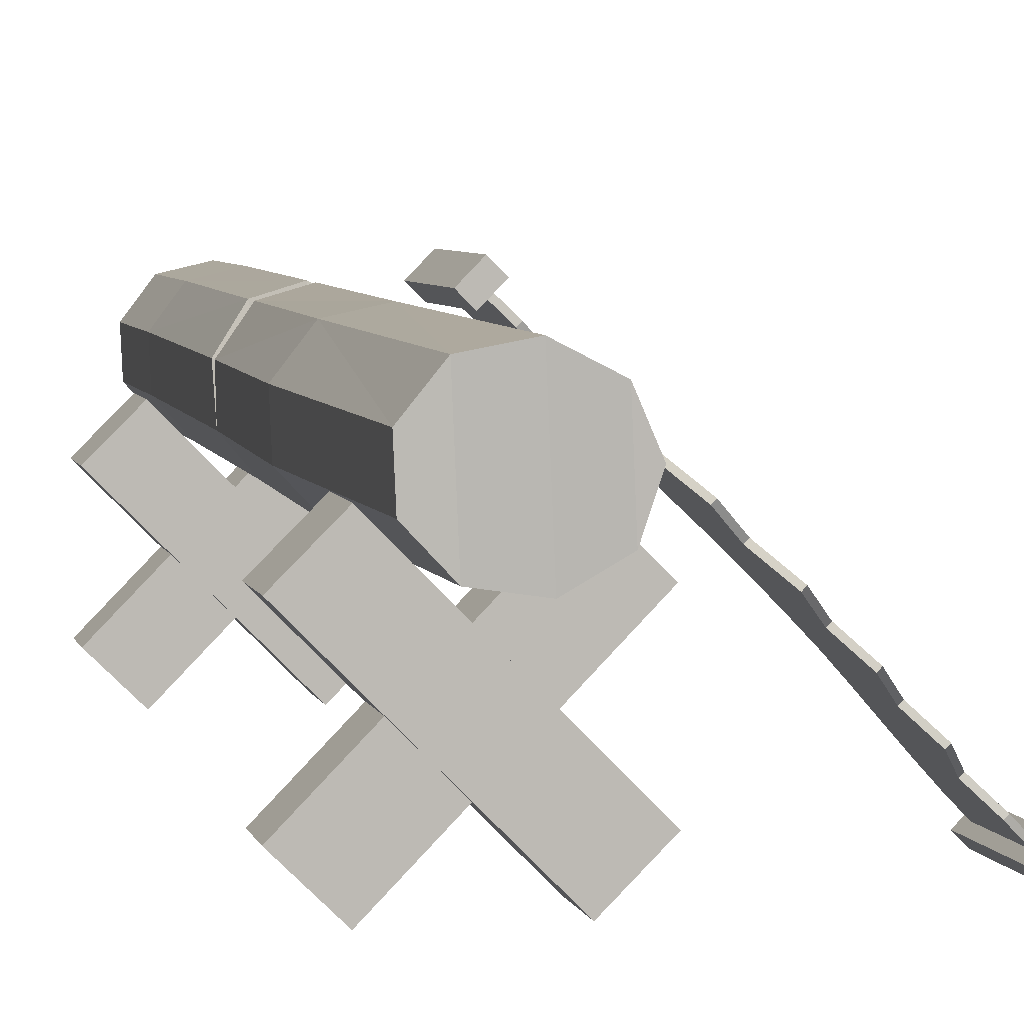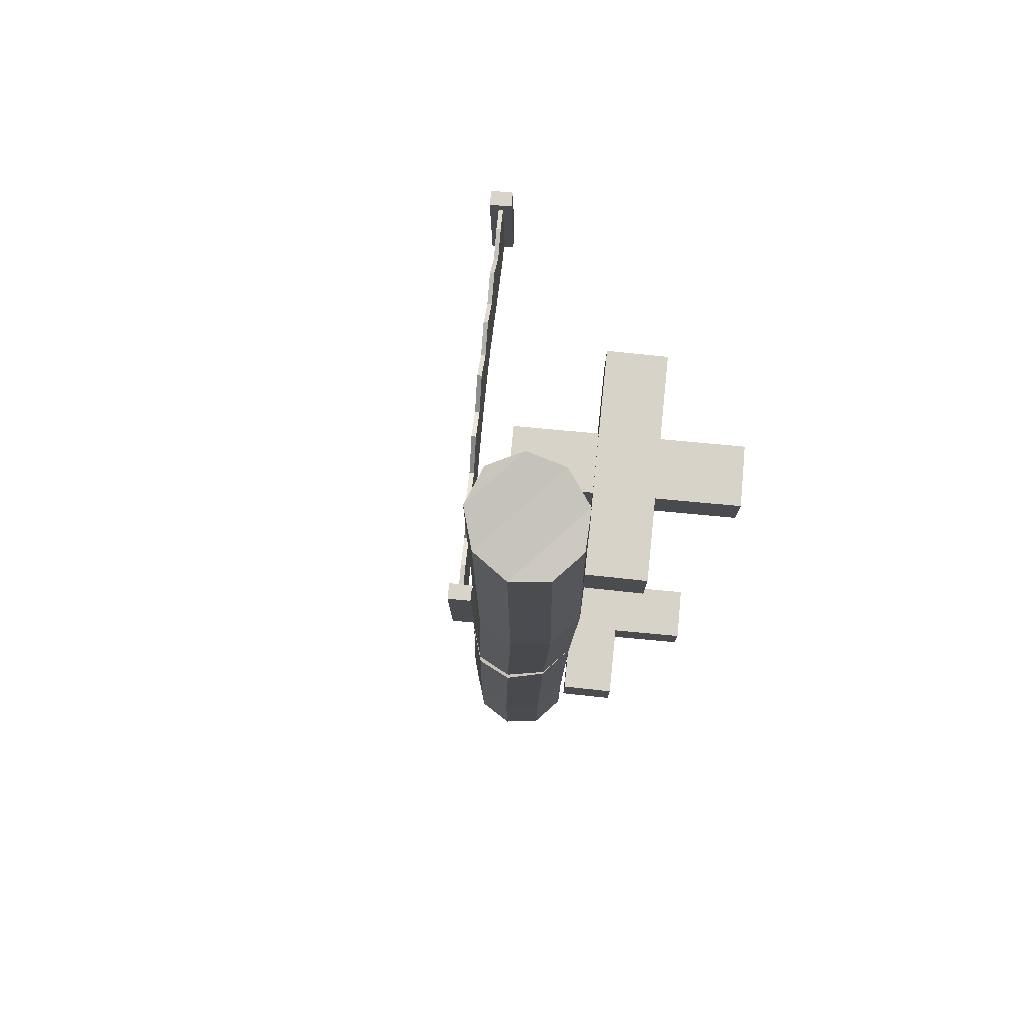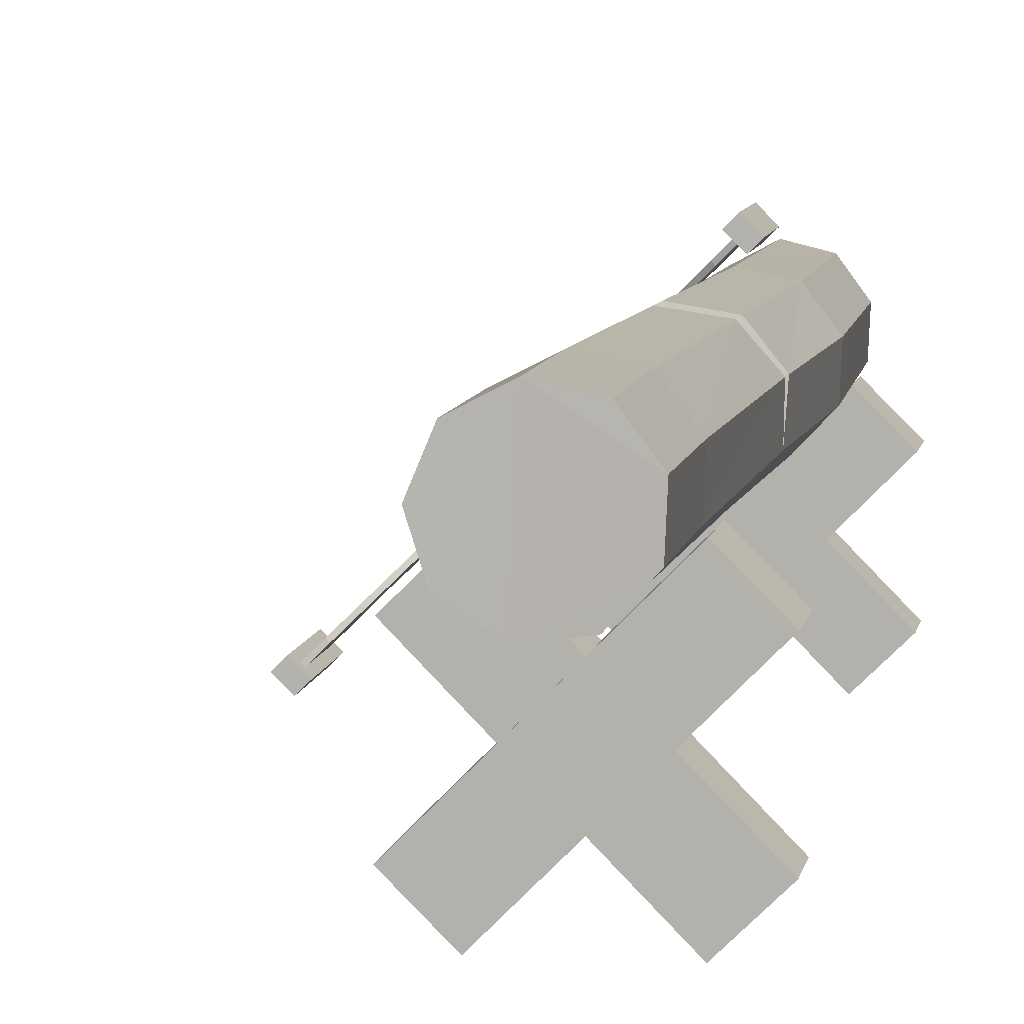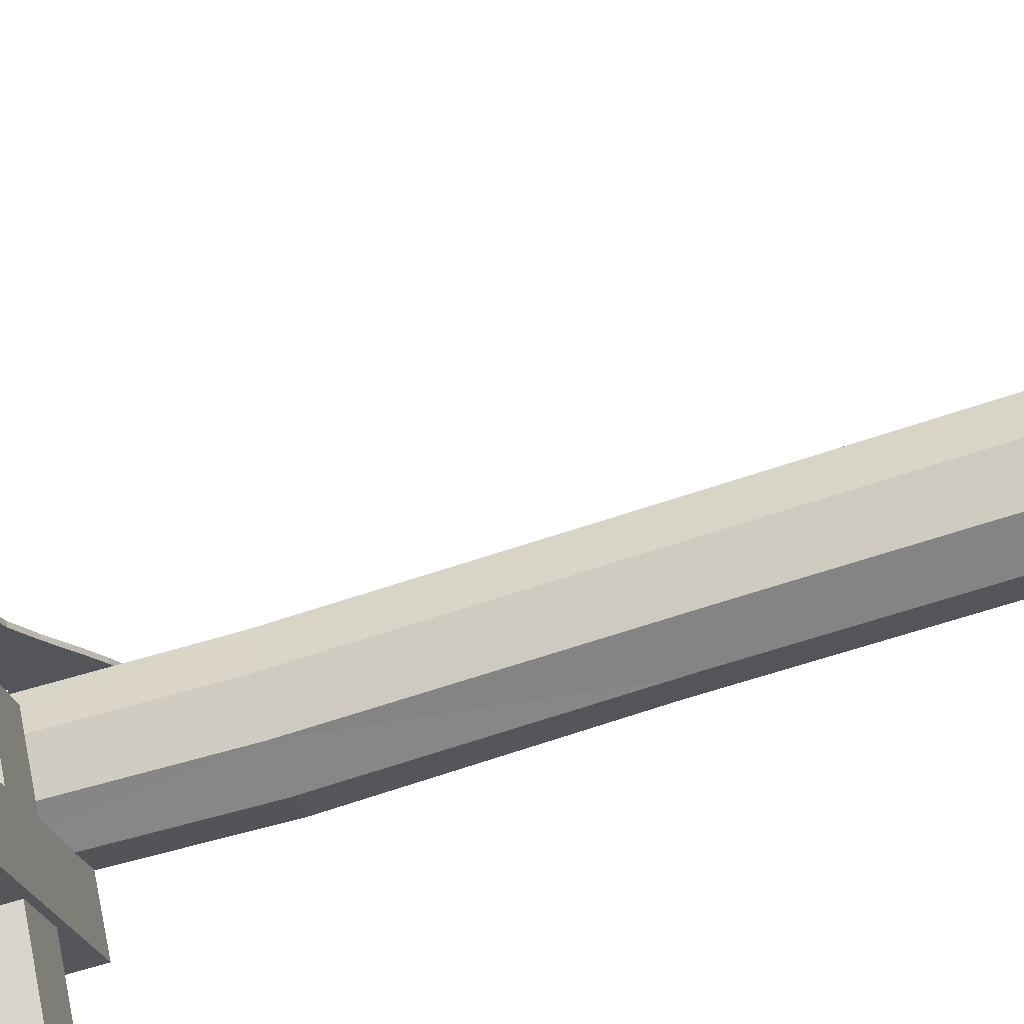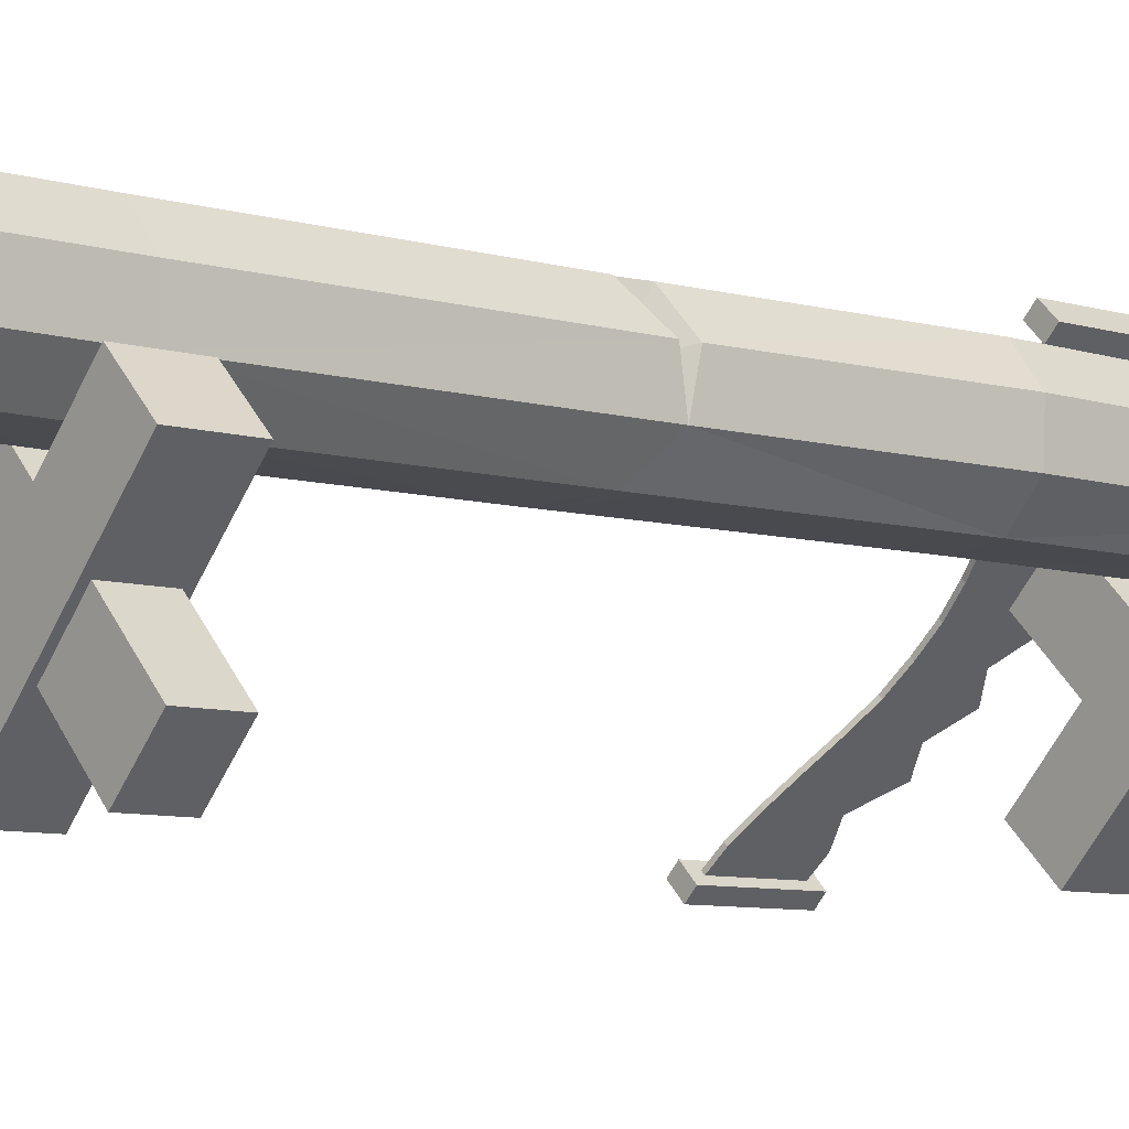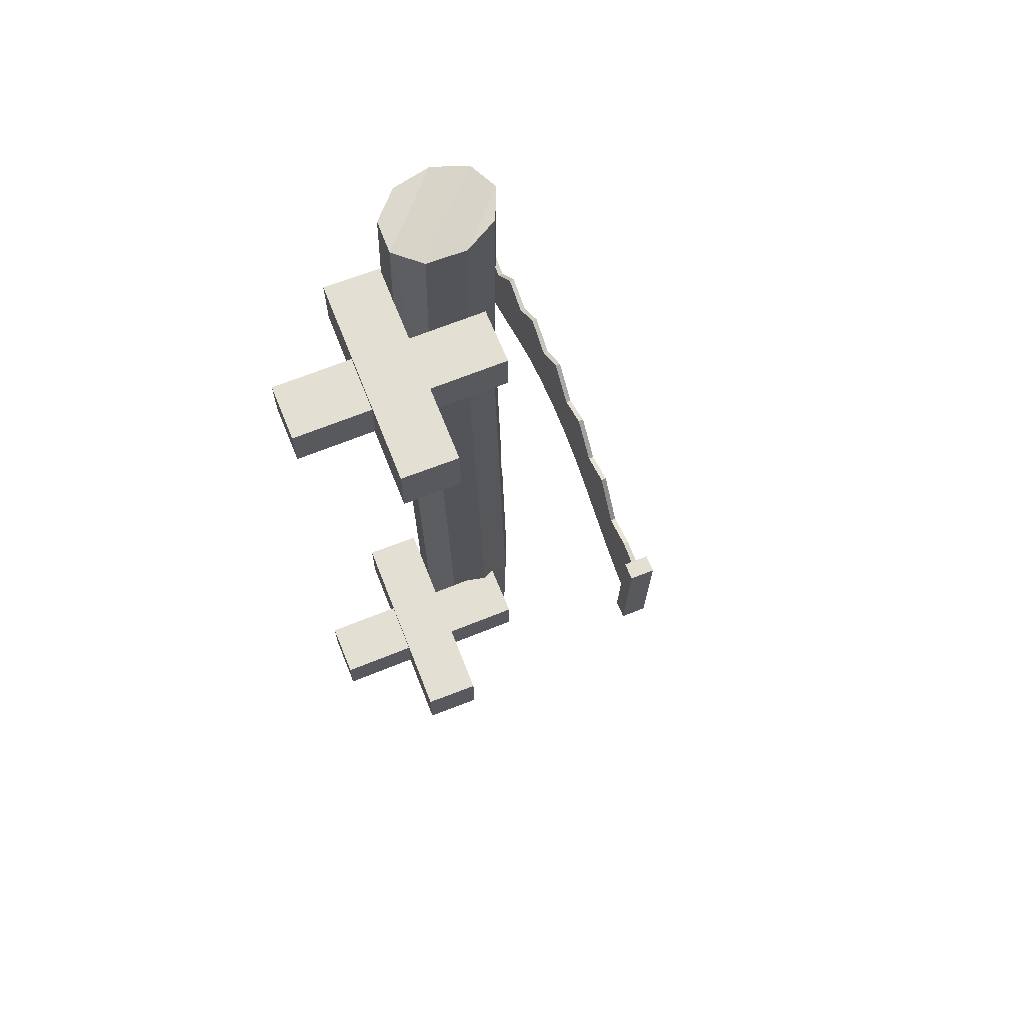
<metadata>
{"format":"obj","ext":"obj","renderer":"f3d","projection":"perspective","resolution":1024,"background":"white","views":[{"elev":5.7,"azim":-13.2,"up":"+Y"},{"elev":76.0,"azim":-129.3,"up":"+Z"},{"elev":7.7,"azim":-169.6,"up":"+Y"},{"elev":-68.8,"azim":107.1,"up":"+Y"},{"elev":-8.0,"azim":-129.5,"up":"+Y"},{"elev":66.7,"azim":23.2,"up":"+Z"}]}
</metadata>
<code>
o Sawmill_saw_Cube.363
v -0.172 0.05563 0.6453
v 0.0991 0.3301 0.6453
v -0.172 0.05563 0.5644
v 0.0991 0.3301 0.5644
v -0.0991 -0.01631 0.6453
v 0.172 0.2582 0.6453
v -0.0991 -0.01631 0.5644
v 0.172 0.2582 0.5644
v 0.172 0.05563 0.656
v -0.0991 0.3301 0.656
v 0.172 0.05563 0.5536
v -0.0991 0.3301 0.5536
v 0.0991 -0.01631 0.656
v -0.172 0.2582 0.656
v 0.0991 -0.01631 0.5536
v -0.172 0.2582 0.5536
v -0.172 0.05563 -0.5625
v 0.0991 0.3301 -0.5625
v -0.172 0.05563 -0.6435
v 0.0991 0.3301 -0.6435
v -0.0991 -0.01631 -0.5625
v 0.172 0.2582 -0.5625
v -0.0991 -0.01631 -0.6435
v 0.172 0.2582 -0.6435
v 0.172 0.05563 -0.5518
v -0.0991 0.3301 -0.5518
v 0.172 0.05563 -0.6542
v -0.0991 0.3301 -0.6542
v 0.0991 -0.01631 -0.5518
v -0.172 0.2582 -0.5518
v 0.0991 -0.01631 -0.6542
v -0.172 0.2582 -0.6542
v 0.1083 0.3754 -0.8364
v 0.09957 0.3754 0.8682
v 0.08127 0.4405 -0.835
v 0.07385 0.4387 0.8613
v 0.01875 0.4727 -0.8318
v 0.01312 0.4714 0.8399
v -0.04967 0.4573 -0.8292
v -0.05472 0.4568 0.8169
v -0.09211 0.4016 -0.8284
v -0.09703 0.4016 0.8055
v -0.08904 0.3317 -0.8284
v -0.09399 0.3321 0.8055
v -0.0419 0.28 -0.8292
v -0.047 0.2808 0.8169
v 0.02762 0.2706 -0.8318
v 0.02185 0.2722 0.8399
v 0.08707 0.3082 -0.835
v 0.07948 0.3101 0.8613
v 0.1027 0.3756 -0.1872
v 0.07676 0.4409 -0.2046
v 0.01422 0.4739 -0.1796
v -0.05458 0.4582 -0.1269
v -0.0969 0.4019 -0.09091
v -0.09422 0.3318 -0.07848
v -0.04674 0.2795 -0.1146
v 0.02317 0.2698 -0.1606
v 0.08259 0.3082 -0.2046
v 0.08498 0.4411 -0.6203
v 0.02175 0.4737 -0.6112
v -0.04732 0.4579 -0.6026
v -0.09012 0.4017 -0.5983
v -0.08703 0.3312 -0.5983
v -0.03947 0.279 -0.6026
v 0.03071 0.2694 -0.6112
v 0.09085 0.3073 -0.6203
v 0.1124 0.3753 -0.624
v 0.09182 0.3766 0.325
v 0.06516 0.4416 0.325
v 0.003043 0.4747 0.325
v -0.06637 0.4602 0.325
v -0.1106 0.4038 0.325
v -0.1074 0.3319 0.325
v -0.05845 0.2795 0.325
v 0.01197 0.2712 0.325
v 0.07095 0.3096 0.325
v 0.07607 0.4409 -0.1729
v 0.01355 0.474 -0.1257
v -0.05529 0.4583 -0.08249
v -0.09771 0.4021 -0.06604
v 0.04573 0.3743 -0.169
v -0.04744 0.2795 -0.08833
v 0.0225 0.2699 -0.1316
v 0.08189 0.3083 -0.1729
v 0.004776 0.396 -0.1454
v -0.0403 0.3857 -0.114
v -0.06805 0.3488 -0.09678
v -0.06603 0.3028 -0.09678
v 0.06296 0.3316 -0.168
v -0.00985 0.4983 0.6254
v 0.01676 0.5251 0.6247
v -0.01386 0.4976 0.4457
v 0.01275 0.5245 0.445
v 0.00881 0.4798 0.625
v 0.03542 0.5066 0.6243
v 0.004802 0.4791 0.4454
v 0.03141 0.5059 0.4447
v 0.4881 0.004141 0.6161
v 0.5147 0.03096 0.6155
v 0.4841 0.003457 0.4365
v 0.5107 0.03028 0.4358
v 0.5067 -0.01438 0.6158
v 0.5333 0.01244 0.6151
v 0.5027 -0.01506 0.4362
v 0.5293 0.01176 0.4355
v 0.04965 0.4708 0.6116
v 0.5114 0.01243 0.5965
v 0.04649 0.4703 0.4702
v 0.5082 0.01189 0.4551
v 0.08485 0.4355 0.5965
v 0.1217 0.4005 0.6563
v 0.1569 0.3652 0.6381
v 0.1934 0.3301 0.6834
v 0.2284 0.2947 0.6587
v 0.2649 0.2596 0.6993
v 0.2995 0.2242 0.6574
v 0.3355 0.189 0.6808
v 0.37 0.1536 0.6344
v 0.406 0.1184 0.6515
v 0.4401 0.08292 0.5905
v 0.476 0.04772 0.6041
v 0.4728 0.04718 0.4627
v 0.4377 0.0825 0.4801
v 0.4026 0.1178 0.5013
v 0.3676 0.1532 0.5237
v 0.3325 0.1885 0.5432
v 0.2971 0.2238 0.5532
v 0.2617 0.2591 0.5579
v 0.2261 0.2943 0.5545
v 0.1903 0.3296 0.5457
v 0.1544 0.3647 0.5272
v 0.1184 0.3999 0.5059
v 0.08239 0.4351 0.4861
v 0.01499 0.5051 0.6057
v 0.01184 0.5045 0.4643
v 0.04122 0.465 0.4703
v 0.04437 0.4655 0.6117
v 0.4707 0.0424 0.6042
v 0.5061 0.00711 0.5966
v 0.5029 0.006572 0.4552
v 0.07711 0.4298 0.4862
v 0.07958 0.4302 0.5967
v 0.1165 0.3952 0.6564
v 0.1516 0.3598 0.6383
v 0.1881 0.3248 0.6836
v 0.2231 0.2894 0.6588
v 0.2596 0.2543 0.6994
v 0.2942 0.2189 0.6575
v 0.3303 0.1837 0.6809
v 0.3648 0.1483 0.6346
v 0.4007 0.1131 0.6517
v 0.4349 0.0776 0.5907
v 0.4676 0.04186 0.4628
v 0.4324 0.07718 0.4802
v 0.3973 0.1125 0.5014
v 0.3623 0.1479 0.5238
v 0.3272 0.1832 0.5433
v 0.2919 0.2185 0.5533
v 0.2564 0.2538 0.558
v 0.2208 0.289 0.5546
v 0.1851 0.3242 0.5458
v 0.1491 0.3594 0.5273
v 0.1131 0.3946 0.5061
v 0.006563 0.4992 0.4644
v 0.009717 0.4997 0.6058
f 2 3 1
f 4 7 3
f 8 5 7
f 6 1 5
f 11 10 9
f 11 16 12
f 15 14 16
f 9 14 13
f 18 19 17
f 20 23 19
f 24 21 23
f 21 18 17
f 25 28 26
f 31 28 27
f 29 32 31
f 25 30 29
f 92 93 91
f 93 98 97
f 97 96 95
f 95 92 91
f 97 91 93
f 94 96 98
f 100 101 99
f 102 105 101
f 106 103 105
f 104 99 103
f 101 103 99
f 102 104 106
f 2 4 3
f 4 8 7
f 8 6 5
f 6 2 1
f 11 12 10
f 11 15 16
f 15 13 14
f 9 10 14
f 18 20 19
f 20 24 23
f 24 22 21
f 21 22 18
f 25 27 28
f 31 32 28
f 29 30 32
f 25 26 30
f 92 94 93
f 93 94 98
f 97 98 96
f 95 96 92
f 97 95 91
f 94 92 96
f 100 102 101
f 102 106 105
f 106 104 103
f 104 100 99
f 101 105 103
f 102 100 104
f 3 5 1
f 4 6 8
f 9 15 11
f 16 10 12
f 19 21 17
f 20 22 24
f 25 31 27
f 32 26 28
f 3 7 5
f 4 2 6
f 9 13 15
f 16 14 10
f 19 23 21
f 20 18 22
f 25 29 31
f 32 30 26
f 69 36 34
f 70 38 36
f 71 40 38
f 72 42 40
f 74 42 73
f 75 44 74
f 76 46 75
f 77 48 76
f 69 50 77
f 68 59 67
f 66 59 58
f 65 58 57
f 64 57 56
f 64 55 63
f 63 54 62
f 62 53 61
f 61 52 60
f 68 52 51
f 35 68 33
f 37 60 35
f 39 61 37
f 41 62 39
f 43 63 41
f 43 65 64
f 45 66 65
f 47 67 66
f 49 68 67
f 85 69 77
f 84 77 76
f 83 76 75
f 56 75 74
f 81 74 73
f 81 72 80
f 80 71 79
f 79 70 78
f 78 69 51
f 56 57 83
f 57 84 83
f 58 85 84
f 59 51 85
f 69 70 36
f 70 71 38
f 71 72 40
f 72 73 42
f 74 44 42
f 75 46 44
f 76 48 46
f 77 50 48
f 69 34 50
f 68 51 59
f 66 67 59
f 65 66 58
f 64 65 57
f 64 56 55
f 63 55 54
f 62 54 53
f 61 53 52
f 68 60 52
f 35 60 68
f 37 61 60
f 39 62 61
f 41 63 62
f 43 64 63
f 43 45 65
f 45 47 66
f 47 49 67
f 49 33 68
f 85 51 69
f 84 85 77
f 83 84 76
f 56 83 75
f 81 56 74
f 81 73 72
f 80 72 71
f 79 71 70
f 78 70 69
f 57 58 84
f 58 59 85
f 48 50 38
f 47 41 37
f 52 86 82
f 56 88 89
f 51 82 78
f 54 86 53
f 81 87 88
f 78 86 79
f 56 88 55
f 51 82 90
f 79 87 80
f 55 87 54
f 34 36 50
f 36 38 50
f 38 40 46
f 40 42 46
f 42 44 46
f 46 48 38
f 35 33 49
f 49 47 37
f 47 45 43
f 41 47 43
f 41 39 37
f 37 35 49
f 52 53 86
f 56 81 88
f 51 90 82
f 54 87 86
f 81 80 87
f 78 82 86
f 56 89 88
f 51 52 82
f 79 86 87
f 55 88 87
f 108 123 122
f 107 134 109
f 111 133 134
f 112 132 133
f 113 131 132
f 115 131 114
f 115 129 130
f 117 129 116
f 117 127 128
f 119 127 118
f 120 126 119
f 121 125 120
f 122 124 121
f 109 135 107
f 154 140 139
f 138 142 143
f 143 164 144
f 144 163 145
f 145 162 146
f 162 147 146
f 147 160 148
f 160 149 148
f 149 158 150
f 158 151 150
f 157 152 151
f 156 153 152
f 155 139 153
f 166 137 138
f 123 155 124
f 138 111 107
f 155 125 124
f 143 112 111
f 156 126 125
f 144 113 112
f 126 158 127
f 145 114 113
f 158 128 127
f 114 147 115
f 159 129 128
f 115 148 116
f 160 130 129
f 116 149 117
f 161 131 130
f 117 150 118
f 162 132 131
f 118 151 119
f 163 133 132
f 151 120 119
f 165 135 136
f 133 142 134
f 120 153 121
f 166 107 135
f 139 108 122
f 153 122 121
f 109 165 136
f 108 141 110
f 110 154 123
f 142 109 134
f 108 110 123
f 107 111 134
f 111 112 133
f 112 113 132
f 113 114 131
f 115 130 131
f 115 116 129
f 117 128 129
f 117 118 127
f 119 126 127
f 120 125 126
f 121 124 125
f 122 123 124
f 109 136 135
f 154 141 140
f 138 137 142
f 143 142 164
f 144 164 163
f 145 163 162
f 162 161 147
f 147 161 160
f 160 159 149
f 149 159 158
f 158 157 151
f 157 156 152
f 156 155 153
f 155 154 139
f 166 165 137
f 123 154 155
f 138 143 111
f 155 156 125
f 143 144 112
f 156 157 126
f 144 145 113
f 126 157 158
f 145 146 114
f 158 159 128
f 114 146 147
f 159 160 129
f 115 147 148
f 160 161 130
f 116 148 149
f 161 162 131
f 117 149 150
f 162 163 132
f 118 150 151
f 163 164 133
f 151 152 120
f 165 166 135
f 133 164 142
f 120 152 153
f 166 138 107
f 139 140 108
f 153 139 122
f 109 137 165
f 108 140 141
f 110 141 154
f 142 137 109

</code>
